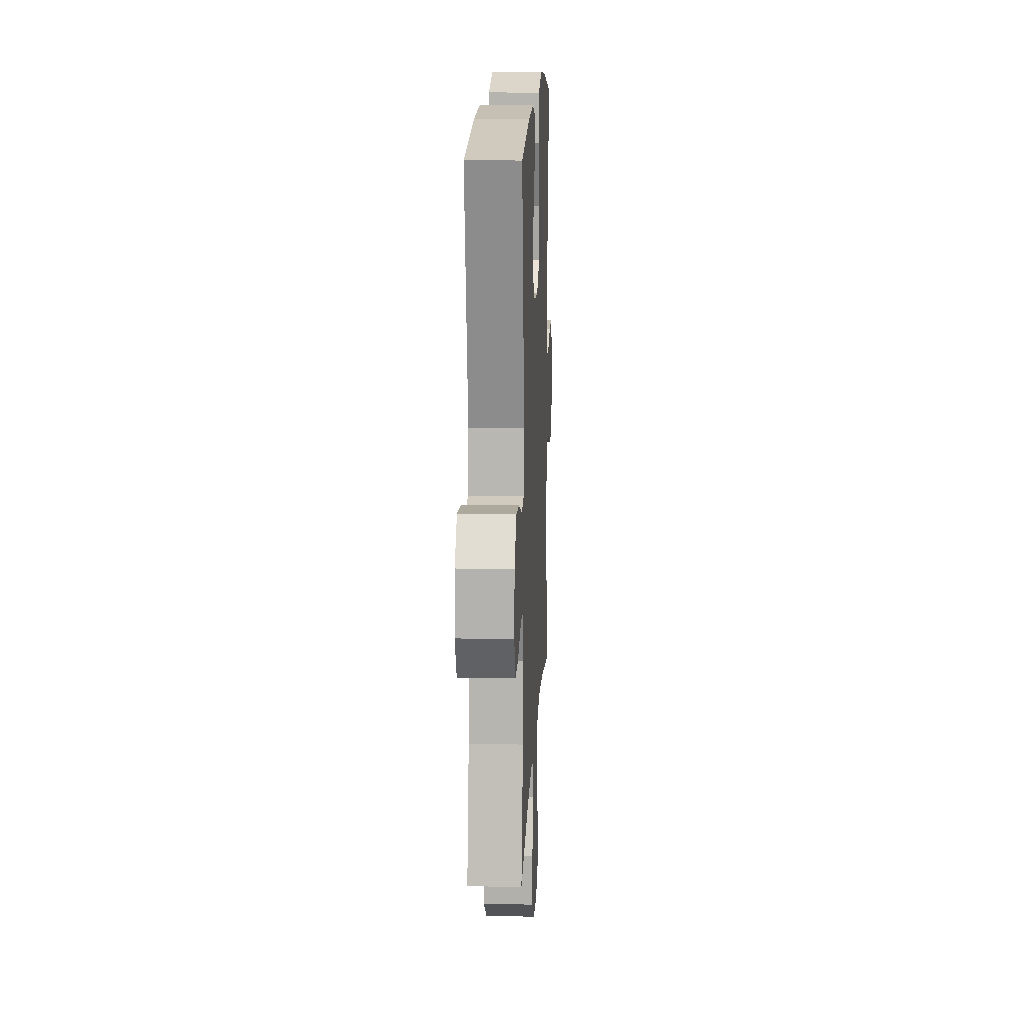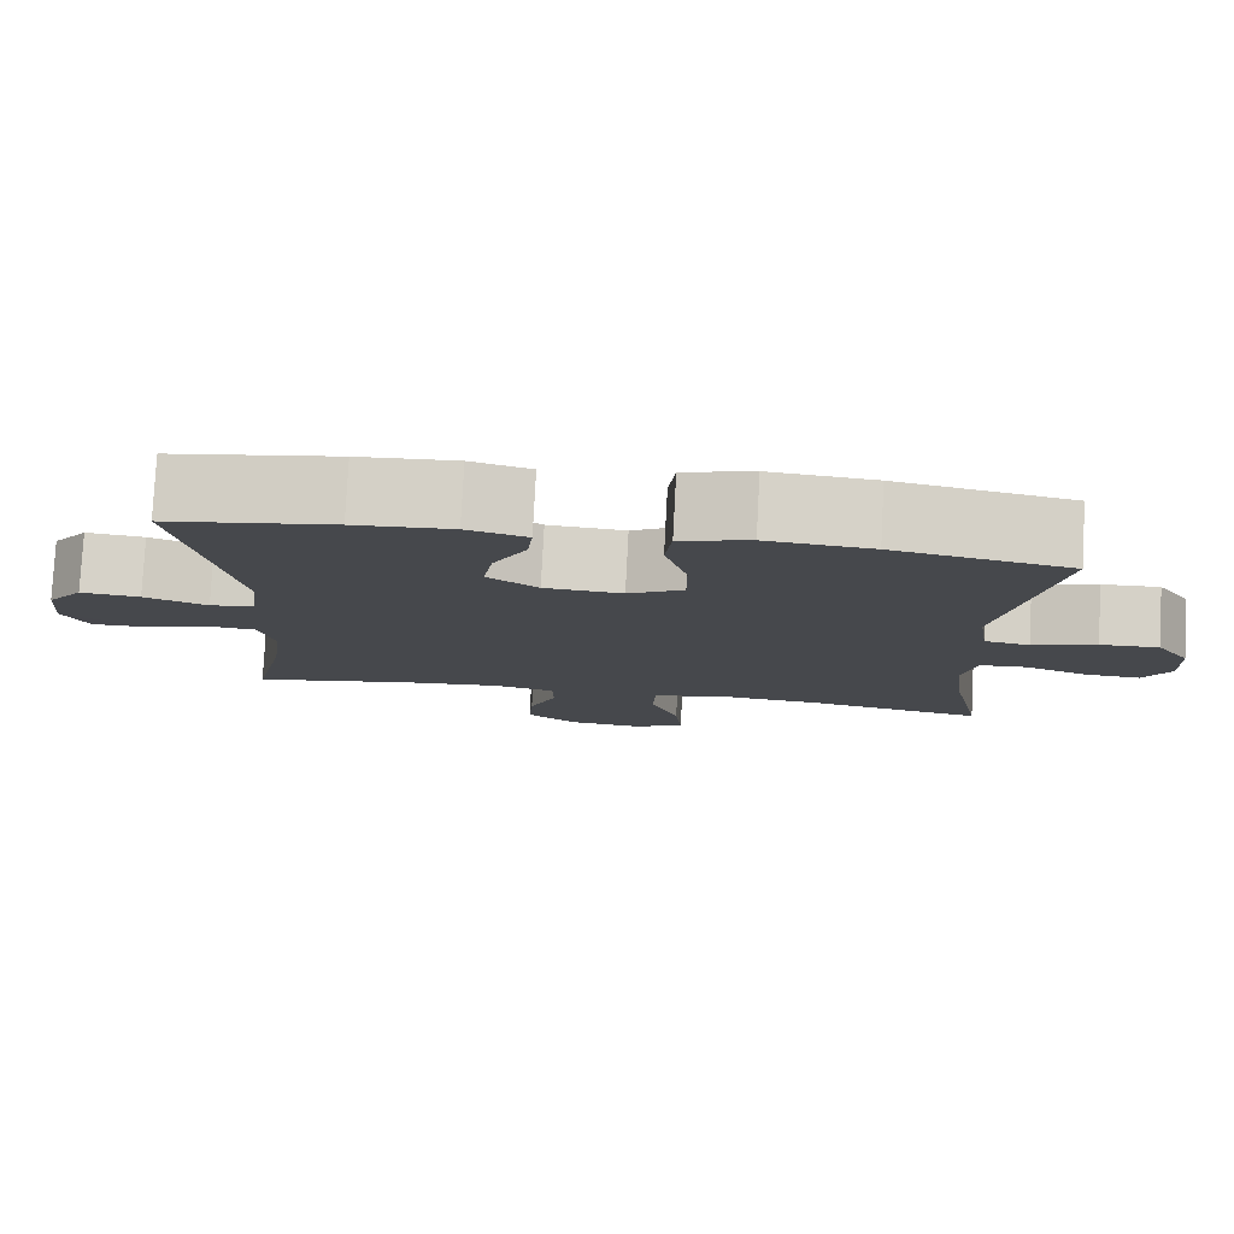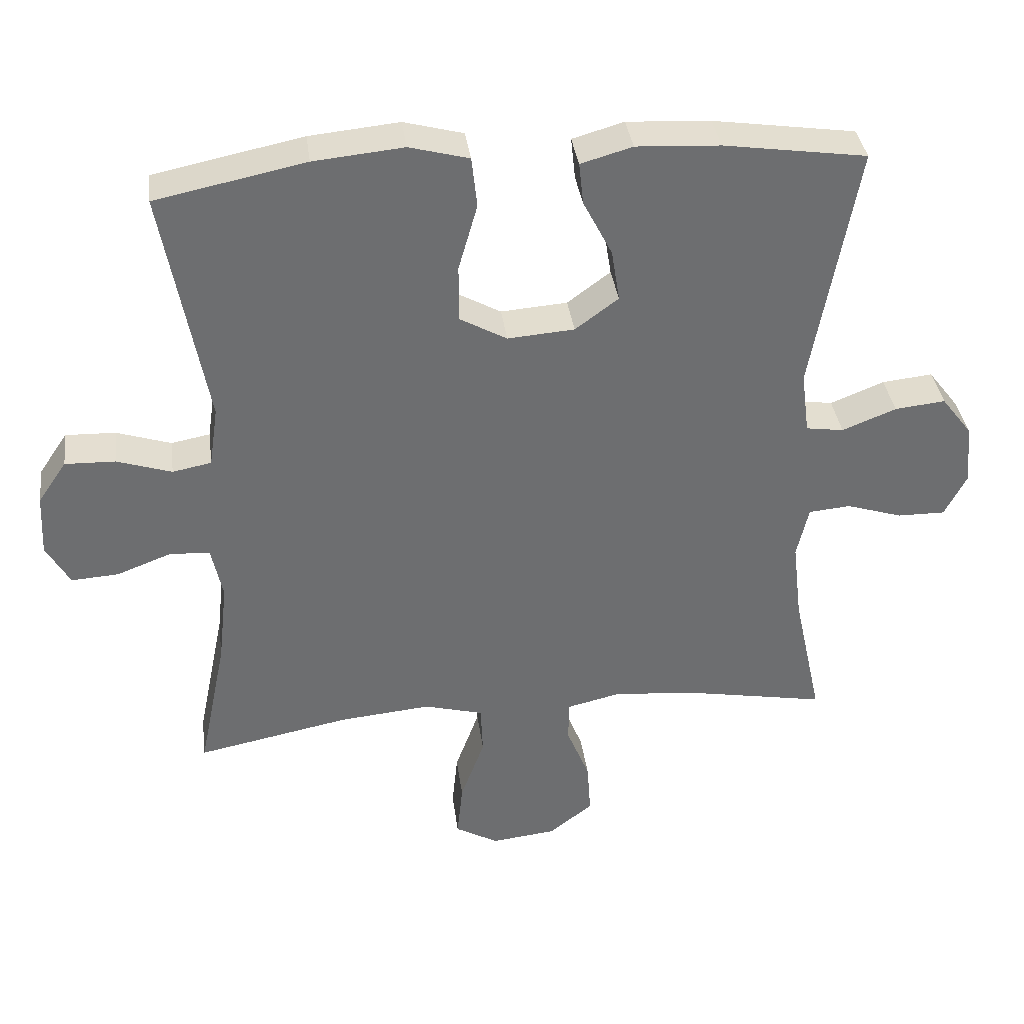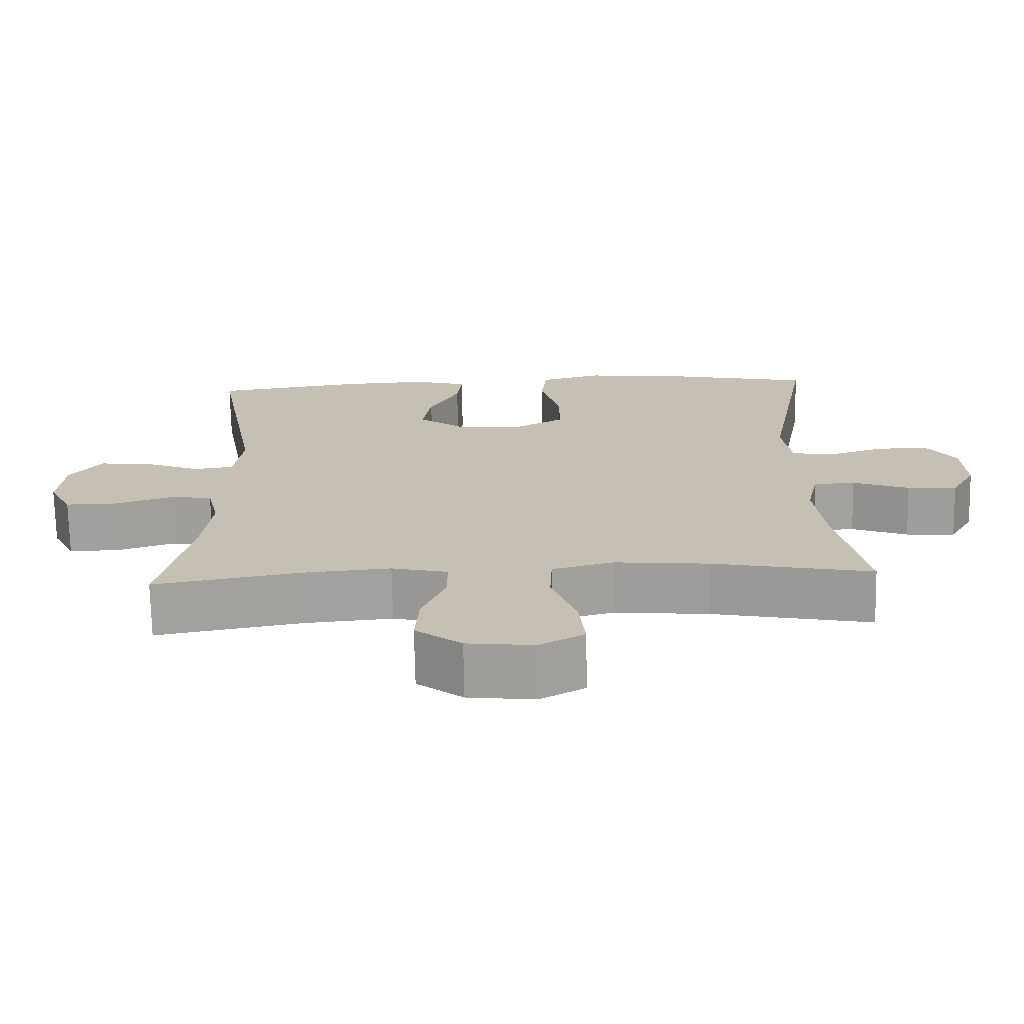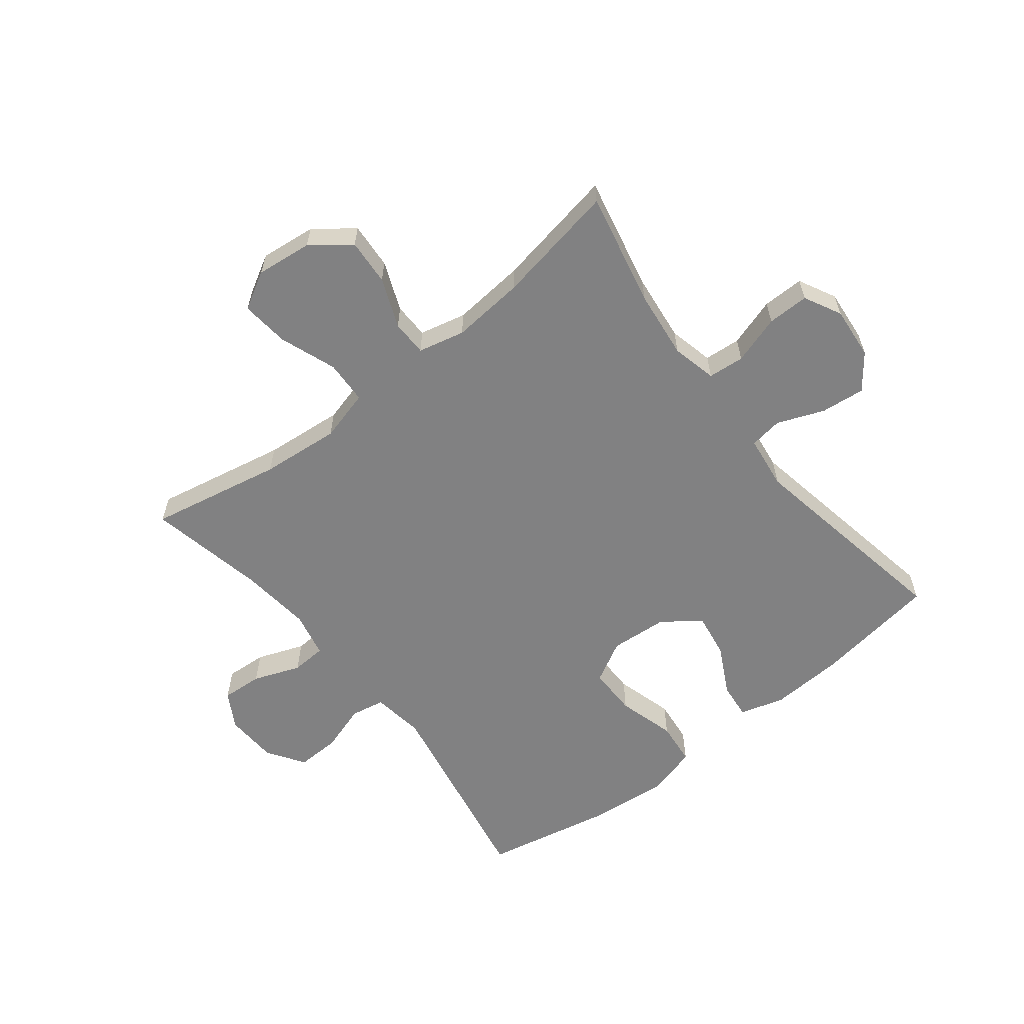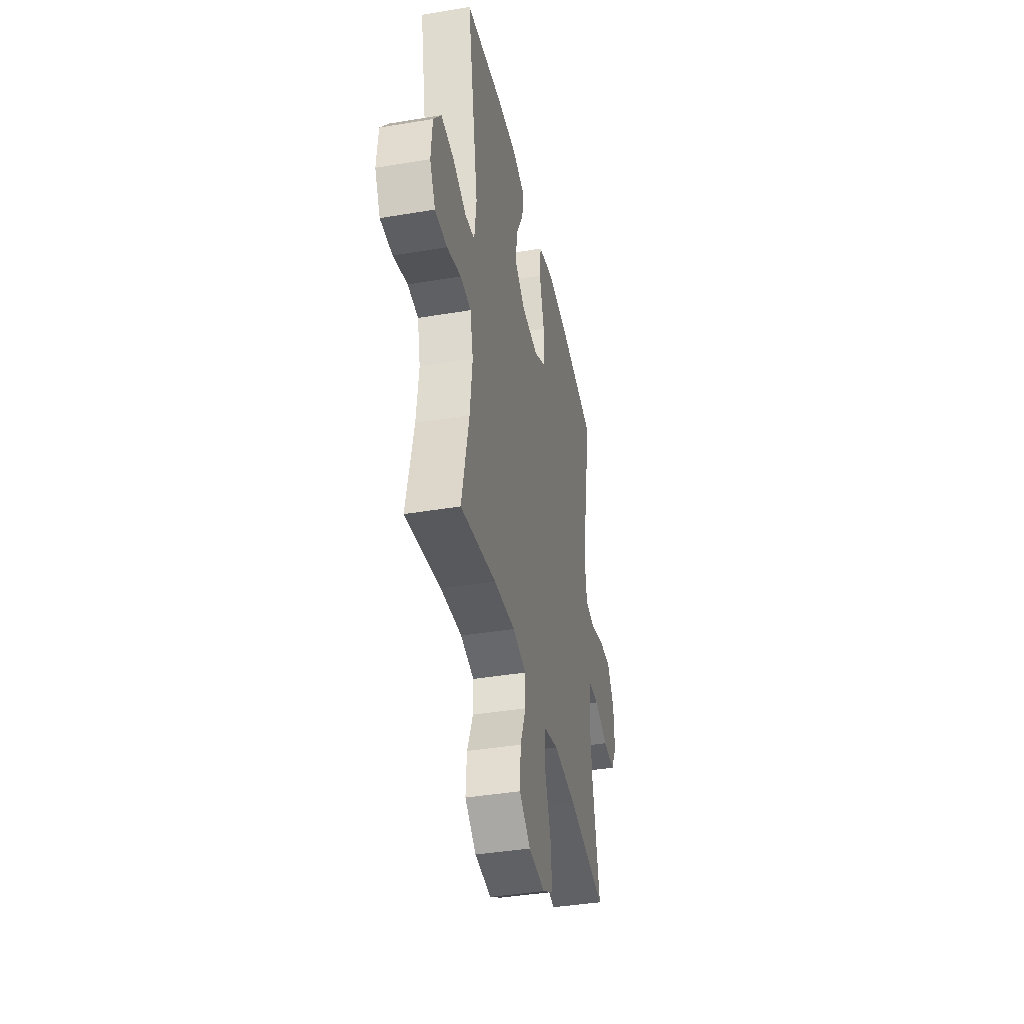
<metadata>
{"format":"obj","ext":"obj","renderer":"f3d","projection":"perspective","resolution":1024,"background":"white","views":[{"elev":15.0,"azim":-87.2,"up":"+Z"},{"elev":79.0,"azim":3.0,"up":"+Z"},{"elev":36.2,"azim":172.5,"up":"+Z"},{"elev":-71.7,"azim":1.1,"up":"+Z"},{"elev":-60.4,"azim":-141.8,"up":"+Y"},{"elev":-39.7,"azim":-78.2,"up":"+Z"}]}
</metadata>
<code>
o path788
v 0.4594 0.0375 -0.2771
v 0.4461 0.0375 -0.1572
v 0.4628 0.0375 -0.07924
v 0.522 0.0375 -0.07588
v 0.6019 0.0375 -0.1062
v 0.6718 0.0375 -0.1108
v 0.7065 0.0375 -0.04968
v 0.7021 0.0375 0.04009
v 0.6599 0.0375 0.1023
v 0.586 0.0375 0.09999
v 0.5056 0.0375 0.07413
v 0.4484 0.0375 0.08497
v 0.4354 0.0375 0.1738
v 0.5002 0.0375 0.5238
v 0.2797 0.0375 0.5691
v 0.1471 0.0375 0.5821
v 0.05915 0.0375 0.5587
v 0.05107 0.0375 0.4842
v 0.07902 0.0375 0.3862
v 0.07934 0.0375 0.3026
v 0.009446 0.0375 0.2641
v -0.08881 0.0375 0.2715
v -0.1525 0.0375 0.3185
v -0.1403 0.0375 0.3951
v -0.09745 0.0375 0.4778
v -0.09086 0.0375 0.5397
v -0.167 0.0375 0.5615
v -0.291 0.0375 0.5547
v -0.5017 0.0375 0.5238
v -0.4353 0.0375 0.1581
v -0.4471 0.0375 0.06673
v -0.5029 0.0375 0.05842
v -0.5825 0.0375 0.08991
v -0.6573 0.0375 0.09792
v -0.7026 0.0375 0.03913
v -0.7108 0.0375 -0.04997
v -0.6783 0.0375 -0.1129
v -0.6076 0.0375 -0.1123
v -0.5251 0.0375 -0.08611
v -0.4634 0.0375 -0.0915
v -0.4459 0.0375 -0.1678
v -0.4594 0.0375 -0.284
v -0.5017 0.0375 -0.4778
v -0.2938 0.0375 -0.4402
v -0.17 0.0375 -0.4292
v -0.09082 0.0375 -0.4477
v -0.08997 0.0375 -0.5086
v -0.1238 0.0375 -0.5923
v -0.1293 0.0375 -0.6711
v -0.06416 0.0375 -0.721
v 0.03091 0.0375 -0.7316
v 0.09444 0.0375 -0.6959
v 0.08617 0.0375 -0.6146
v 0.0507 0.0375 -0.518
v 0.05384 0.0375 -0.4443
v 0.1409 0.0375 -0.4209
v 0.2752 0.0375 -0.4335
v 0.5002 0.0375 -0.4778
v 0.4594 -0.0375 -0.2771
v 0.4461 -0.0375 -0.1572
v 0.4628 -0.0375 -0.07924
v 0.522 -0.0375 -0.07588
v 0.6019 -0.0375 -0.1062
v 0.6718 -0.0375 -0.1108
v 0.7065 -0.0375 -0.04968
v 0.7021 -0.0375 0.04009
v 0.6599 -0.0375 0.1023
v 0.586 -0.0375 0.09999
v 0.5056 -0.0375 0.07413
v 0.4484 -0.0375 0.08497
v 0.4354 -0.0375 0.1738
v 0.5002 -0.0375 0.5238
v 0.2797 -0.0375 0.5691
v 0.1471 -0.0375 0.5821
v 0.05915 -0.0375 0.5587
v 0.05107 -0.0375 0.4842
v 0.07902 -0.0375 0.3862
v 0.07934 -0.0375 0.3026
v 0.009446 -0.0375 0.2641
v -0.08881 -0.0375 0.2715
v -0.1525 -0.0375 0.3185
v -0.1403 -0.0375 0.3951
v -0.09745 -0.0375 0.4778
v -0.09086 -0.0375 0.5397
v -0.167 -0.0375 0.5615
v -0.291 -0.0375 0.5547
v -0.5017 -0.0375 0.5238
v -0.4353 -0.0375 0.1581
v -0.4471 -0.0375 0.06673
v -0.5029 -0.0375 0.05842
v -0.5825 -0.0375 0.08991
v -0.6573 -0.0375 0.09792
v -0.7026 -0.0375 0.03913
v -0.7108 -0.0375 -0.04997
v -0.6783 -0.0375 -0.1129
v -0.6076 -0.0375 -0.1123
v -0.5251 -0.0375 -0.08611
v -0.4634 -0.0375 -0.0915
v -0.4459 -0.0375 -0.1678
v -0.4594 -0.0375 -0.284
v -0.5017 -0.0375 -0.4778
v -0.2938 -0.0375 -0.4402
v -0.17 -0.0375 -0.4292
v -0.09082 -0.0375 -0.4477
v -0.08997 -0.0375 -0.5086
v -0.1238 -0.0375 -0.5923
v -0.1293 -0.0375 -0.6711
v -0.06416 -0.0375 -0.721
v 0.03091 -0.0375 -0.7316
v 0.09444 -0.0375 -0.6959
v 0.08617 -0.0375 -0.6146
v 0.0507 -0.0375 -0.518
v 0.05384 -0.0375 -0.4443
v 0.1409 -0.0375 -0.4209
v 0.2752 -0.0375 -0.4335
v 0.5002 -0.0375 -0.4778
v -0.06416 0.0375 -0.721
v 0.03091 0.0375 -0.7316
v 0.09444 0.0375 -0.6959
v 0.09444 0.0375 -0.6959
v -0.1293 0.0375 -0.6711
v 0.08617 0.0375 -0.6146
v -0.1238 0.0375 -0.5923
v 0.0507 0.0375 -0.518
v -0.08997 0.0375 -0.5086
v 0.05384 0.0375 -0.4443
v 0.05384 0.0375 -0.4443
v -0.09082 0.0375 -0.4477
v -0.09082 0.0375 -0.4477
v -0.5017 0.0375 -0.4778
v -0.5017 0.0375 -0.4778
v -0.2938 0.0375 -0.4402
v 0.2752 0.0375 -0.4335
v 0.5002 0.0375 -0.4778
v 0.5002 0.0375 -0.4778
v -0.17 0.0375 -0.4292
v 0.1409 0.0375 -0.4209
v -0.4594 0.0375 -0.284
v 0.4594 0.0375 -0.2771
v -0.4459 0.0375 -0.1678
v 0.4461 0.0375 -0.1572
v -0.4634 0.0375 -0.0915
v -0.4634 0.0375 -0.0915
v 0.4628 0.0375 -0.07924
v 0.4628 0.0375 -0.07924
v -0.7108 0.0375 -0.04997
v -0.6783 0.0375 -0.1129
v -0.6783 0.0375 -0.1129
v -0.6076 0.0375 -0.1123
v -0.5251 0.0375 -0.08611
v 0.6019 0.0375 -0.1062
v 0.6718 0.0375 -0.1108
v 0.6718 0.0375 -0.1108
v 0.7065 0.0375 -0.04968
v 0.522 0.0375 -0.07588
v -0.7026 0.0375 0.03913
v 0.7021 0.0375 0.04009
v -0.6573 0.0375 0.09792
v 0.6599 0.0375 0.1023
v -0.5825 0.0375 0.08991
v -0.5029 0.0375 0.05842
v -0.4471 0.0375 0.06673
v -0.4471 0.0375 0.06673
v -0.4353 0.0375 0.1581
v 0.5056 0.0375 0.07413
v 0.4484 0.0375 0.08497
v 0.4484 0.0375 0.08497
v 0.586 0.0375 0.09999
v 0.4354 0.0375 0.1738
v 0.009446 0.0375 0.2641
v -0.08881 0.0375 0.2715
v 0.07934 0.0375 0.3026
v 0.07934 0.0375 0.3026
v -0.1525 0.0375 0.3185
v -0.1525 0.0375 0.3185
v 0.07902 0.0375 0.3862
v -0.1403 0.0375 0.3951
v 0.05107 0.0375 0.4842
v -0.09745 0.0375 0.4778
v -0.5017 0.0375 0.5238
v -0.5017 0.0375 0.5238
v -0.09086 0.0375 0.5397
v -0.09086 0.0375 0.5397
v 0.05915 0.0375 0.5587
v 0.05915 0.0375 0.5587
v 0.5002 0.0375 0.5238
v 0.5002 0.0375 0.5238
v -0.291 0.0375 0.5547
v -0.167 0.0375 0.5615
v 0.2797 0.0375 0.5691
v 0.1471 0.0375 0.5821
v -0.06416 -0.0375 -0.721
v 0.03091 -0.0375 -0.7316
v 0.09444 -0.0375 -0.6959
v 0.09444 -0.0375 -0.6959
v -0.1293 -0.0375 -0.6711
v 0.08617 -0.0375 -0.6146
v -0.1238 -0.0375 -0.5923
v 0.0507 -0.0375 -0.518
v -0.08997 -0.0375 -0.5086
v 0.05384 -0.0375 -0.4443
v 0.05384 -0.0375 -0.4443
v -0.09082 -0.0375 -0.4477
v -0.09082 -0.0375 -0.4477
v -0.5017 -0.0375 -0.4778
v -0.5017 -0.0375 -0.4778
v -0.2938 -0.0375 -0.4402
v 0.2752 -0.0375 -0.4335
v 0.5002 -0.0375 -0.4778
v 0.5002 -0.0375 -0.4778
v -0.17 -0.0375 -0.4292
v 0.1409 -0.0375 -0.4209
v -0.4594 -0.0375 -0.284
v 0.4594 -0.0375 -0.2771
v -0.4459 -0.0375 -0.1678
v 0.4461 -0.0375 -0.1572
v -0.4634 -0.0375 -0.0915
v -0.4634 -0.0375 -0.0915
v 0.4628 -0.0375 -0.07924
v 0.4628 -0.0375 -0.07924
v -0.7108 -0.0375 -0.04997
v -0.6783 -0.0375 -0.1129
v -0.6783 -0.0375 -0.1129
v -0.6076 -0.0375 -0.1123
v -0.5251 -0.0375 -0.08611
v 0.6019 -0.0375 -0.1062
v 0.6718 -0.0375 -0.1108
v 0.6718 -0.0375 -0.1108
v 0.7065 -0.0375 -0.04968
v 0.522 -0.0375 -0.07588
v -0.7026 -0.0375 0.03913
v 0.7021 -0.0375 0.04009
v -0.6573 -0.0375 0.09792
v 0.6599 -0.0375 0.1023
v -0.5825 -0.0375 0.08991
v -0.5029 -0.0375 0.05842
v -0.4471 -0.0375 0.06673
v -0.4471 -0.0375 0.06673
v -0.4353 -0.0375 0.1581
v 0.5056 -0.0375 0.07413
v 0.4484 -0.0375 0.08497
v 0.4484 -0.0375 0.08497
v 0.586 -0.0375 0.09999
v 0.4354 -0.0375 0.1738
v 0.009446 -0.0375 0.2641
v -0.08881 -0.0375 0.2715
v 0.07934 -0.0375 0.3026
v 0.07934 -0.0375 0.3026
v -0.1525 -0.0375 0.3185
v -0.1525 -0.0375 0.3185
v 0.07902 -0.0375 0.3862
v -0.1403 -0.0375 0.3951
v 0.05107 -0.0375 0.4842
v -0.09745 -0.0375 0.4778
v -0.5017 -0.0375 0.5238
v -0.5017 -0.0375 0.5238
v -0.09086 -0.0375 0.5397
v -0.09086 -0.0375 0.5397
v 0.05915 -0.0375 0.5587
v 0.05915 -0.0375 0.5587
v 0.5002 -0.0375 0.5238
v 0.5002 -0.0375 0.5238
v -0.291 -0.0375 0.5547
v -0.167 -0.0375 0.5615
v 0.2797 -0.0375 0.5691
v 0.1471 -0.0375 0.5821
f 255 239 263
f 219 241 245
f 229 226 227
f 241 219 240
f 193 197 192
f 251 266 253
f 240 230 243
f 211 203 245
f 265 251 244
f 205 207 213
f 225 217 236
f 207 211 215
f 194 197 193
f 243 226 232
f 247 244 251
f 253 266 259
f 224 221 222
f 235 224 225
f 217 215 246
f 246 211 245
f 264 254 257
f 231 221 224
f 264 252 254
f 214 208 209
f 212 208 216
f 215 211 246
f 216 208 214
f 213 207 215
f 231 224 235
f 203 201 245
f 230 226 243
f 201 200 199
f 196 192 198
f 232 226 229
f 245 241 247
f 249 252 263
f 230 240 219
f 237 246 239
f 239 246 249
f 263 252 264
f 201 212 245
f 265 244 261
f 192 197 198
f 251 265 266
f 247 241 244
f 236 217 237
f 235 225 236
f 233 231 235
f 198 199 200
f 239 249 263
f 245 212 216
f 243 232 234
f 200 201 203
f 199 198 197
f 245 216 219
f 237 217 246
f 50 51 109 108
f 51 120 195 109
f 49 50 108 107
f 52 53 111 110
f 48 49 107 106
f 53 54 112 111
f 47 48 106 105
f 54 127 202 112
f 129 47 105 204
f 131 44 102 206
f 57 135 210 115
f 45 46 104 103
f 55 56 114 113
f 44 45 103 102
f 56 57 115 114
f 42 43 101 100
f 58 1 59 116
f 41 42 100 99
f 1 2 60 59
f 143 41 99 218
f 2 145 220 60
f 36 148 223 94
f 37 38 96 95
f 38 39 97 96
f 5 153 228 63
f 6 7 65 64
f 4 5 63 62
f 39 40 98 97
f 3 4 62 61
f 35 36 94 93
f 7 8 66 65
f 34 35 93 92
f 8 9 67 66
f 33 34 92 91
f 32 33 91 90
f 163 32 90 238
f 30 31 89 88
f 11 167 242 69
f 10 11 69 68
f 9 10 68 67
f 12 13 71 70
f 21 22 80 79
f 173 21 79 248
f 22 175 250 80
f 19 20 78 77
f 23 24 82 81
f 18 19 77 76
f 24 25 83 82
f 181 30 88 256
f 25 183 258 83
f 185 18 76 260
f 13 187 262 71
f 28 29 87 86
f 27 28 86 85
f 26 27 85 84
f 14 15 73 72
f 16 17 75 74
f 15 16 74 73
f 180 188 164
f 144 170 166
f 154 152 151
f 166 165 144
f 118 117 122
f 176 178 191
f 165 168 155
f 136 170 128
f 190 169 176
f 130 138 132
f 150 161 142
f 132 140 136
f 119 118 122
f 168 157 151
f 172 176 169
f 178 184 191
f 149 147 146
f 160 150 149
f 142 171 140
f 171 170 136
f 189 182 179
f 156 149 146
f 189 179 177
f 139 134 133
f 137 141 133
f 140 171 136
f 141 139 133
f 138 140 132
f 156 160 149
f 128 170 126
f 155 168 151
f 126 124 125
f 121 123 117
f 157 154 151
f 170 172 166
f 174 188 177
f 155 144 165
f 162 164 171
f 164 174 171
f 188 189 177
f 126 170 137
f 190 186 169
f 117 123 122
f 176 191 190
f 172 169 166
f 161 162 142
f 160 161 150
f 158 160 156
f 123 125 124
f 164 188 174
f 170 141 137
f 168 159 157
f 125 128 126
f 124 122 123
f 170 144 141
f 162 171 142

</code>
